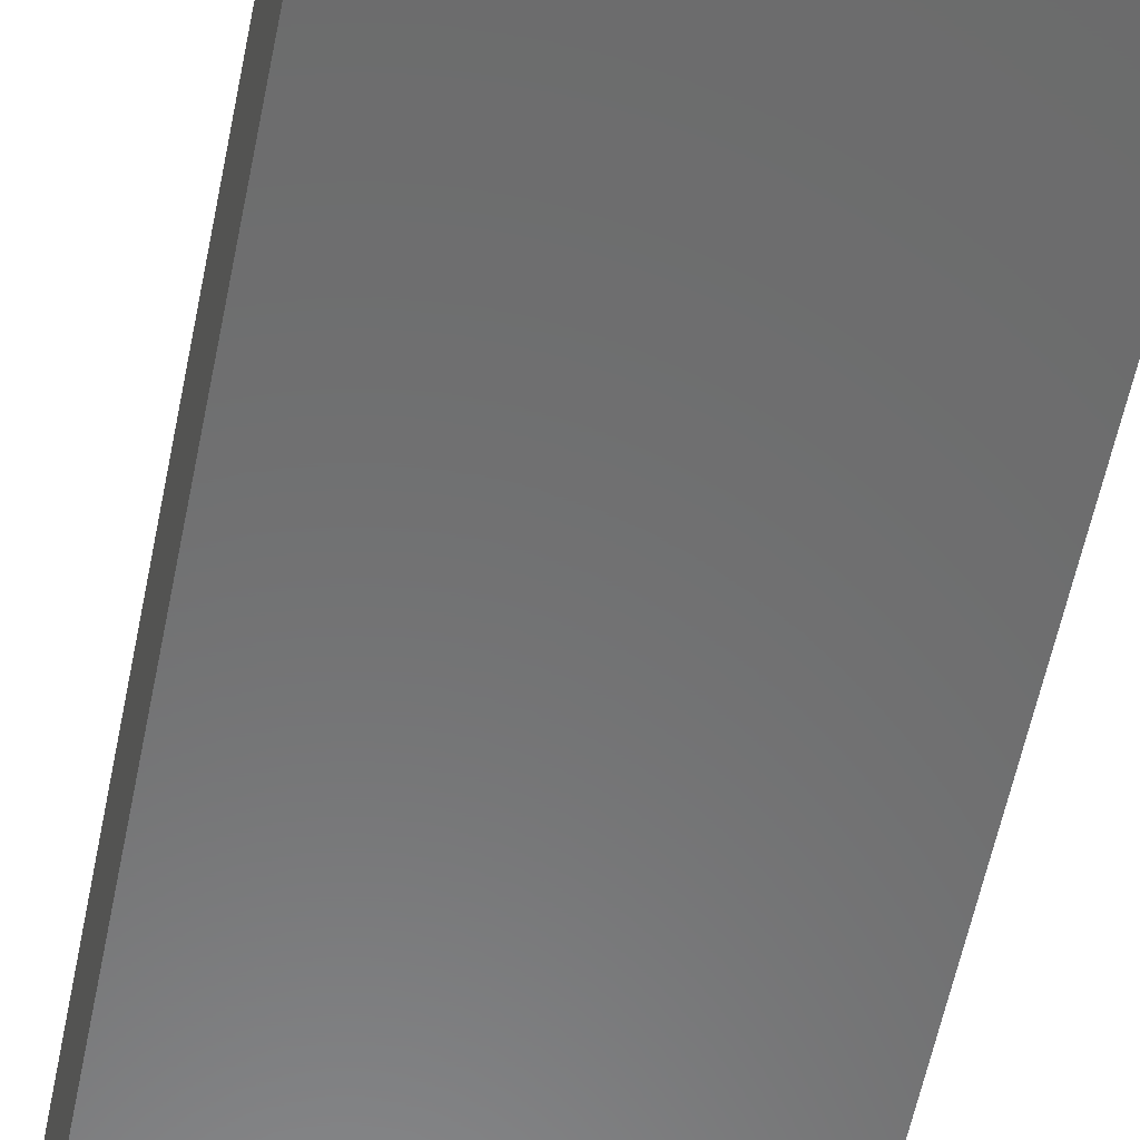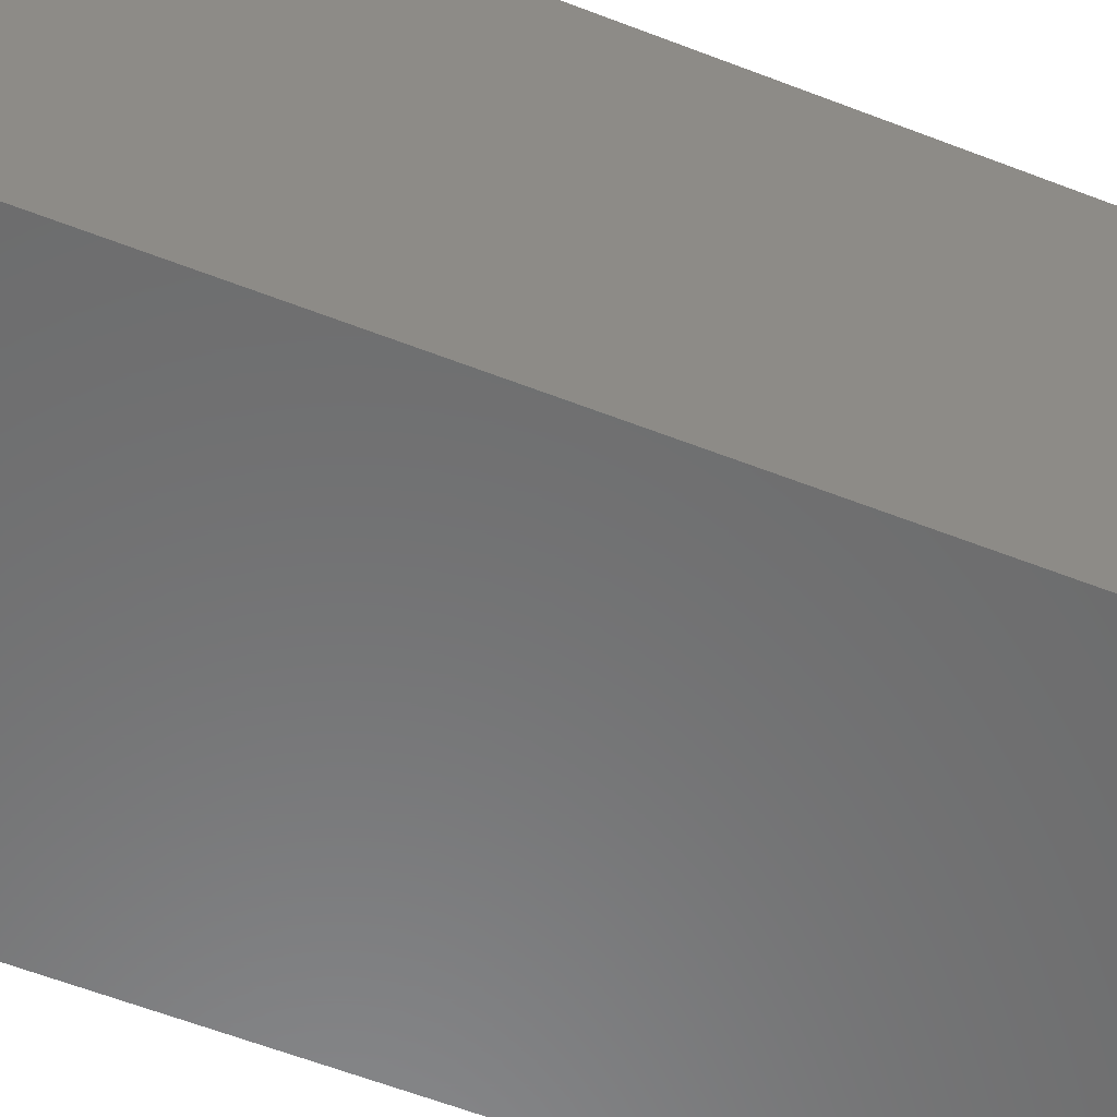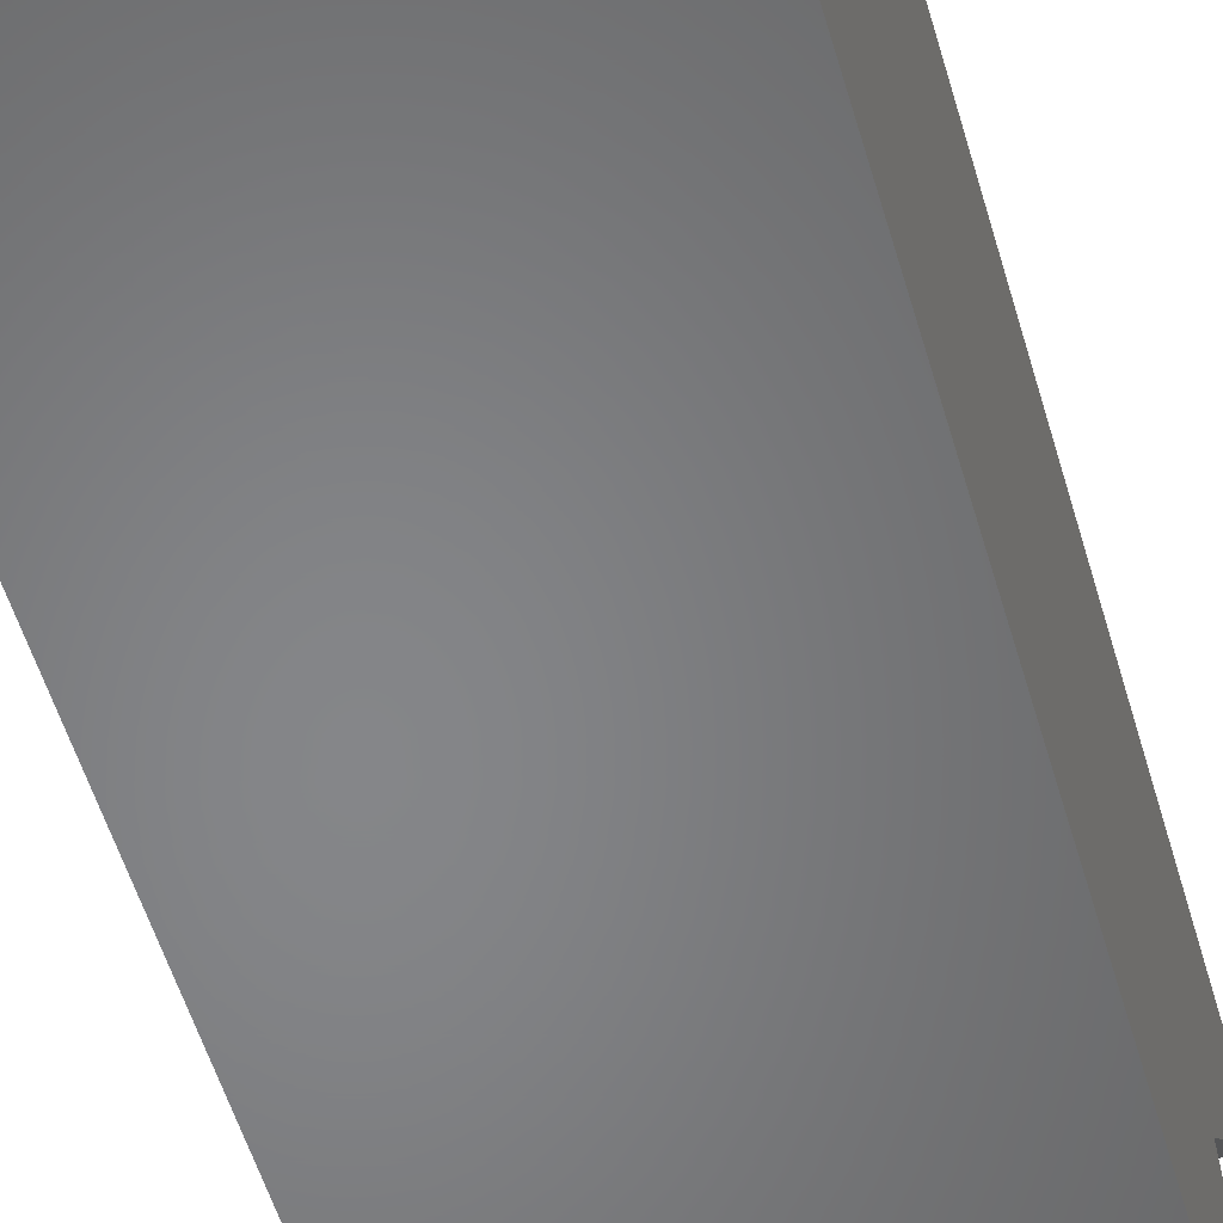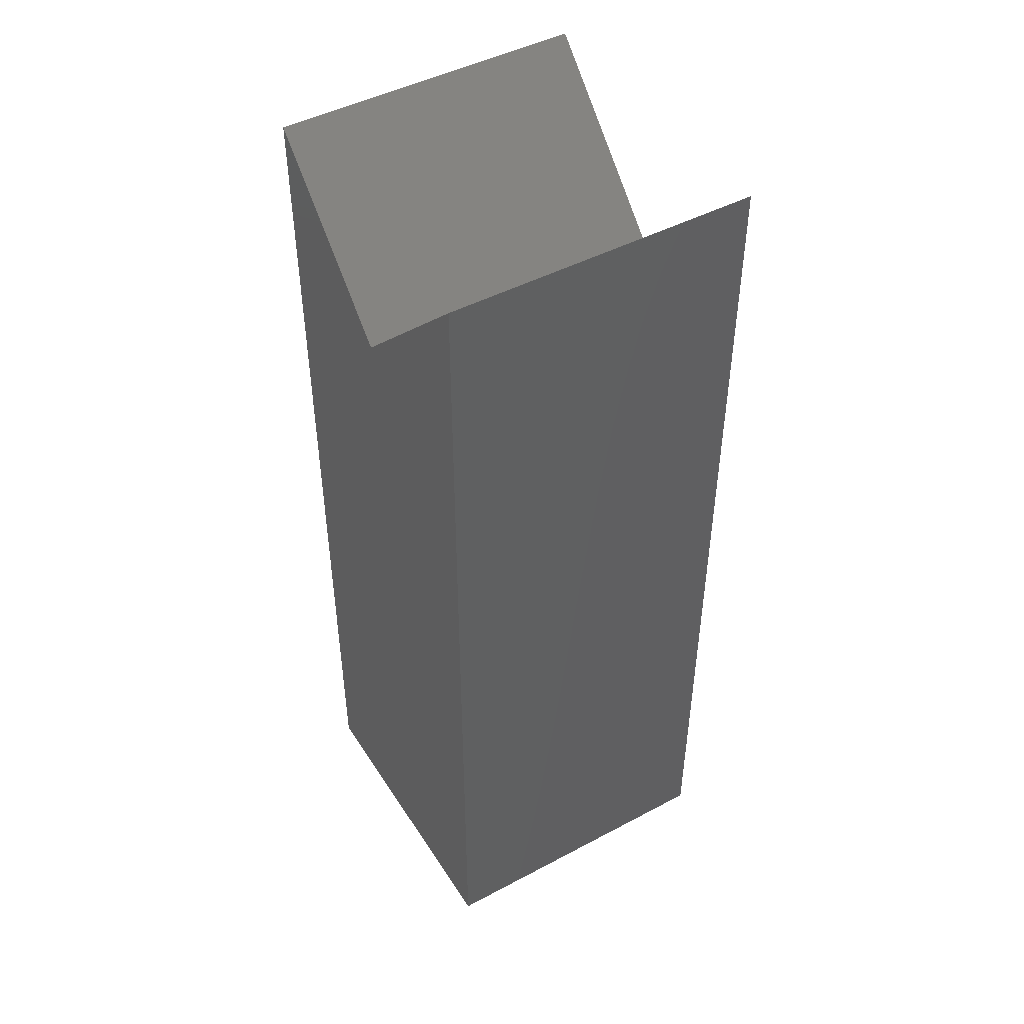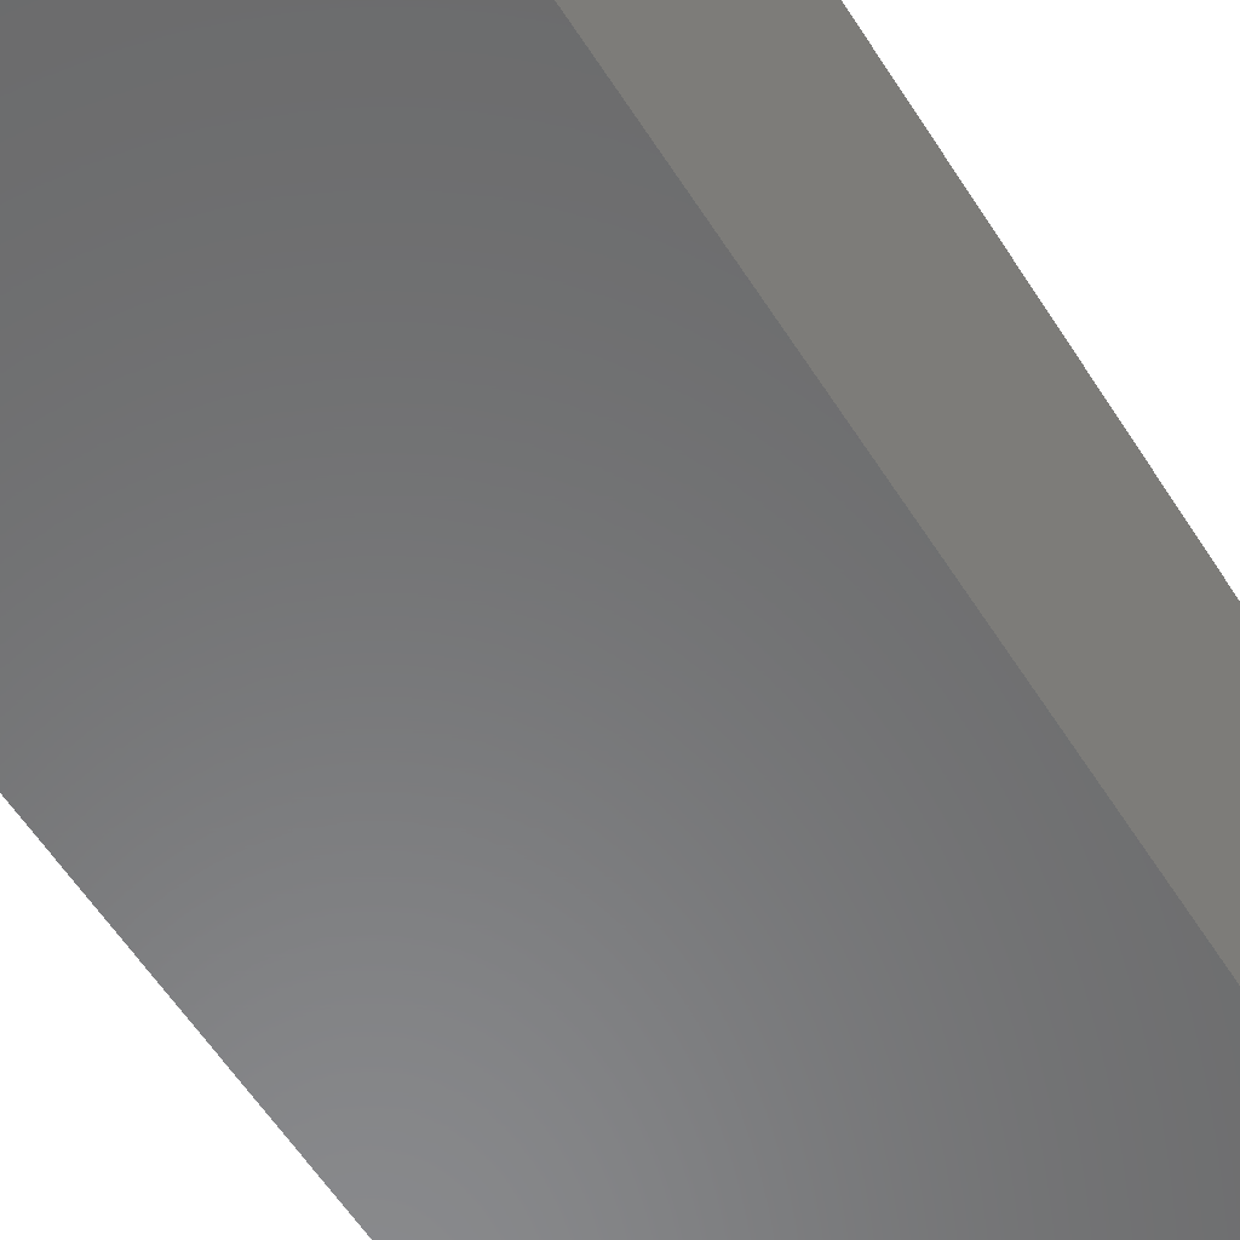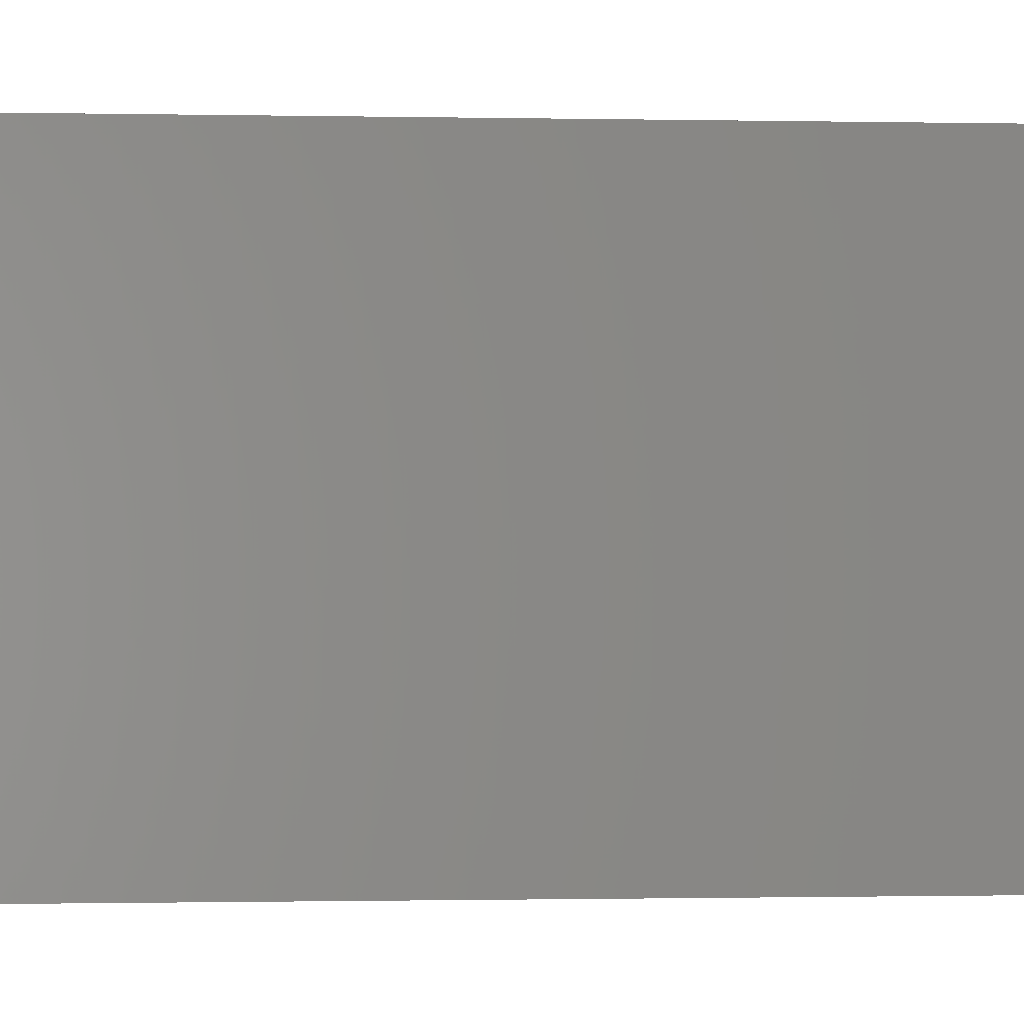
<metadata>
{"format":"stl","ext":"stl","renderer":"f3d","projection":"perspective","resolution":1024,"background":"white","views":[{"elev":-57.6,"azim":-11.3,"up":"+Y"},{"elev":-57.1,"azim":-112.3,"up":"+Y"},{"elev":-53.0,"azim":-164.1,"up":"+Y"},{"elev":46.6,"azim":-31.1,"up":"+Z"},{"elev":-56.0,"azim":-148.5,"up":"+Y"},{"elev":-0.5,"azim":83.5,"up":"+Y"}]}
</metadata>
<code>
# stl→obj: 10 verts, 16 faces
v 0 0 0
v 0 0 30
v 0 10 0
v 0 5 25
v 0 10 30
v 10 0 0
v 10 0 30
v 10 10 0
v 10 10 30
v 10 5 25
f 1 2 3
f 3 2 4
f 3 4 5
f 2 1 6
f 7 2 6
f 1 3 6
f 6 3 8
f 3 5 8
f 8 5 9
f 10 9 5
f 4 10 5
f 7 10 4
f 2 7 4
f 7 6 8
f 10 7 8
f 9 10 8

</code>
